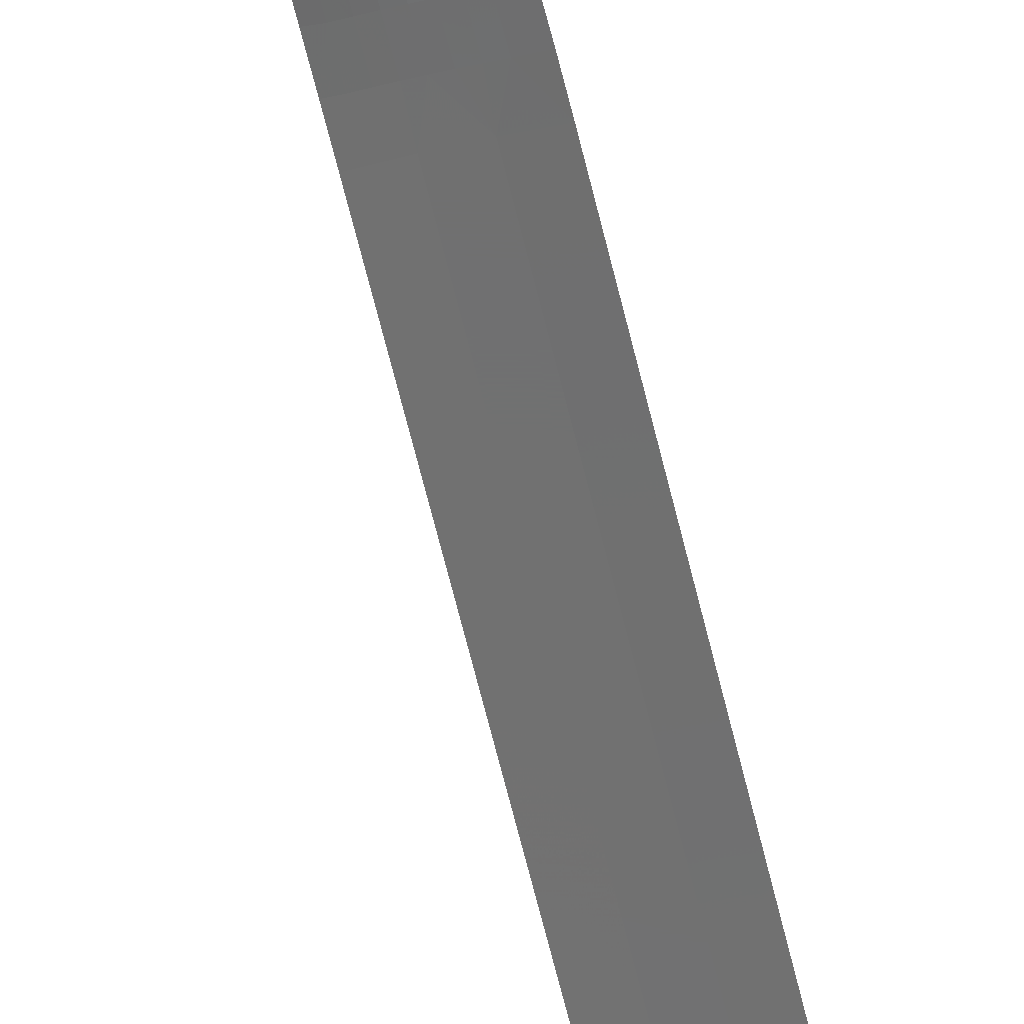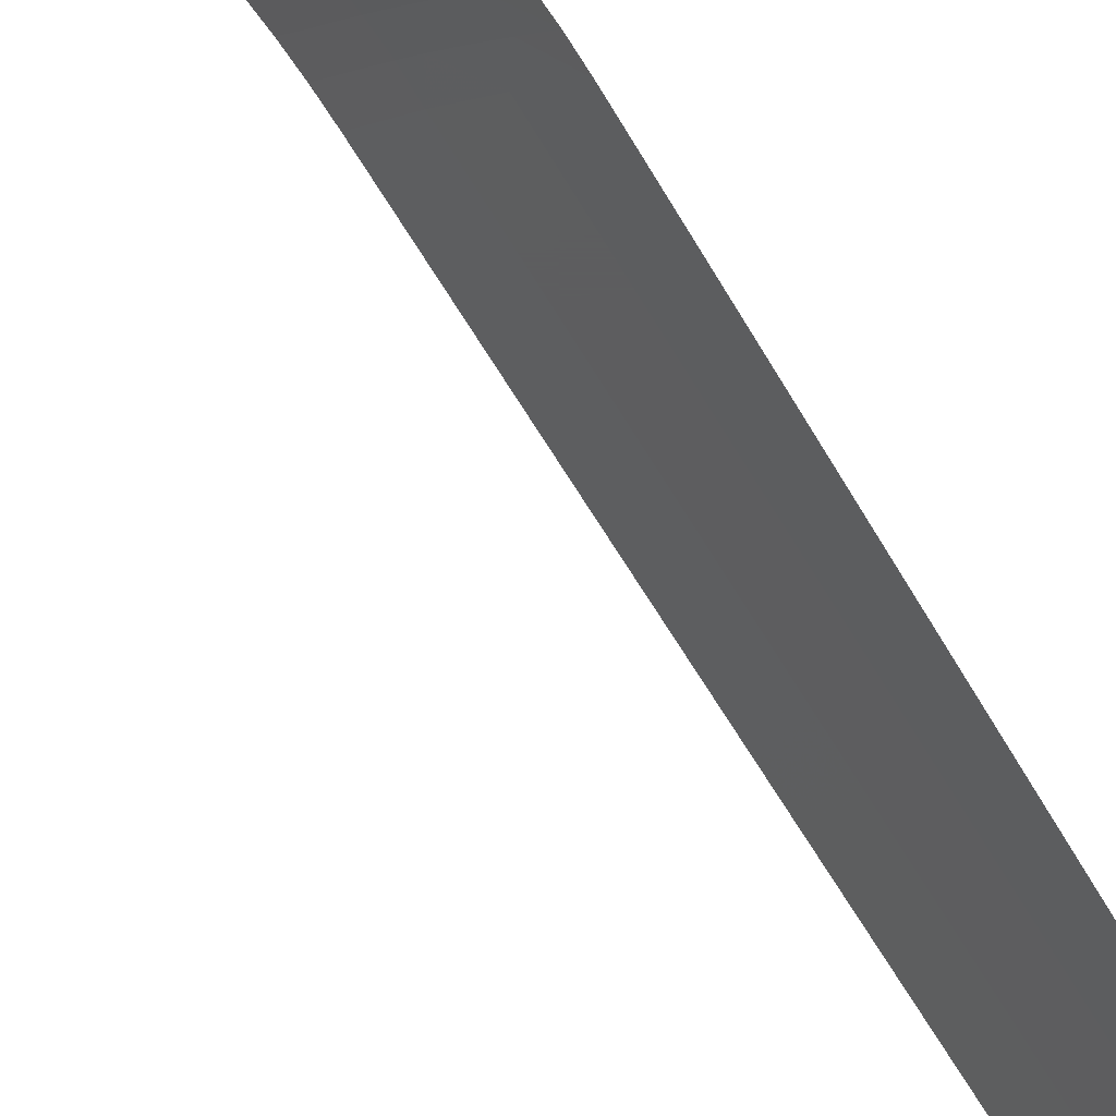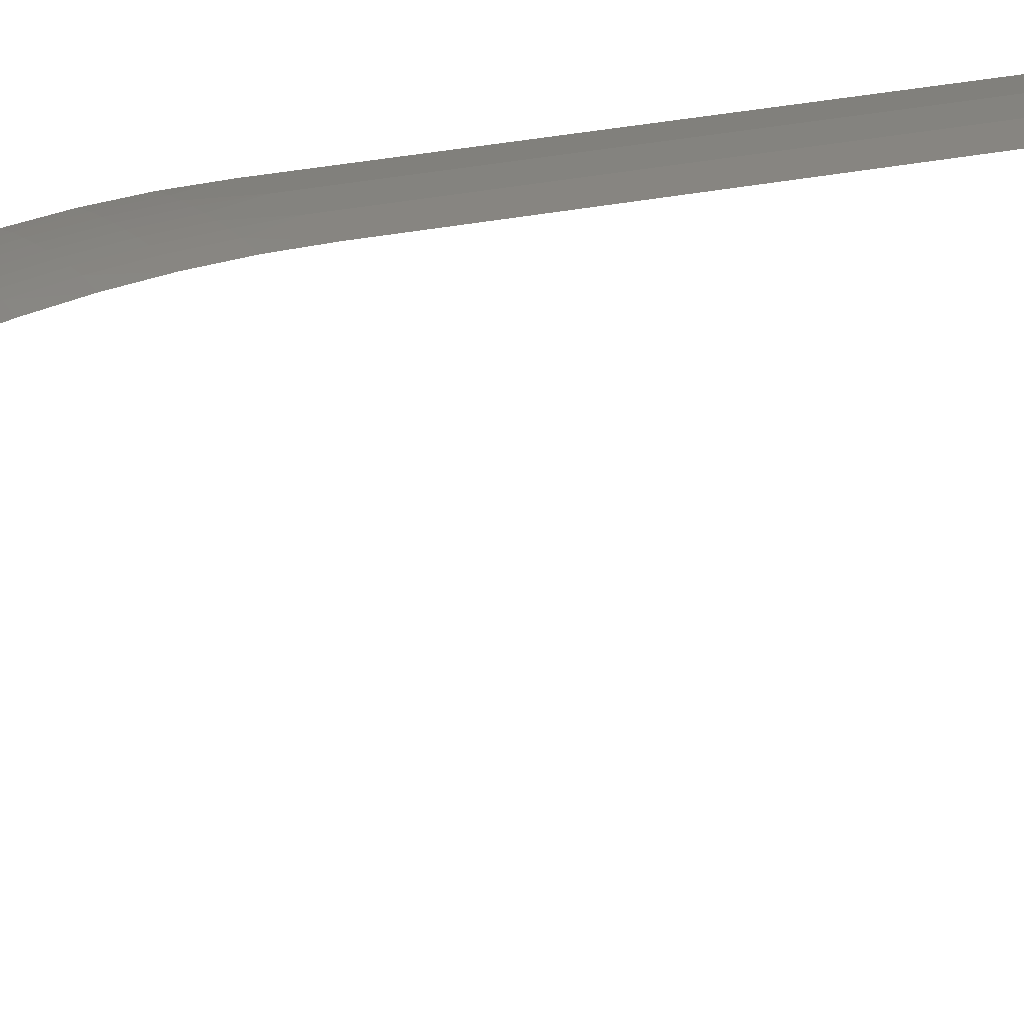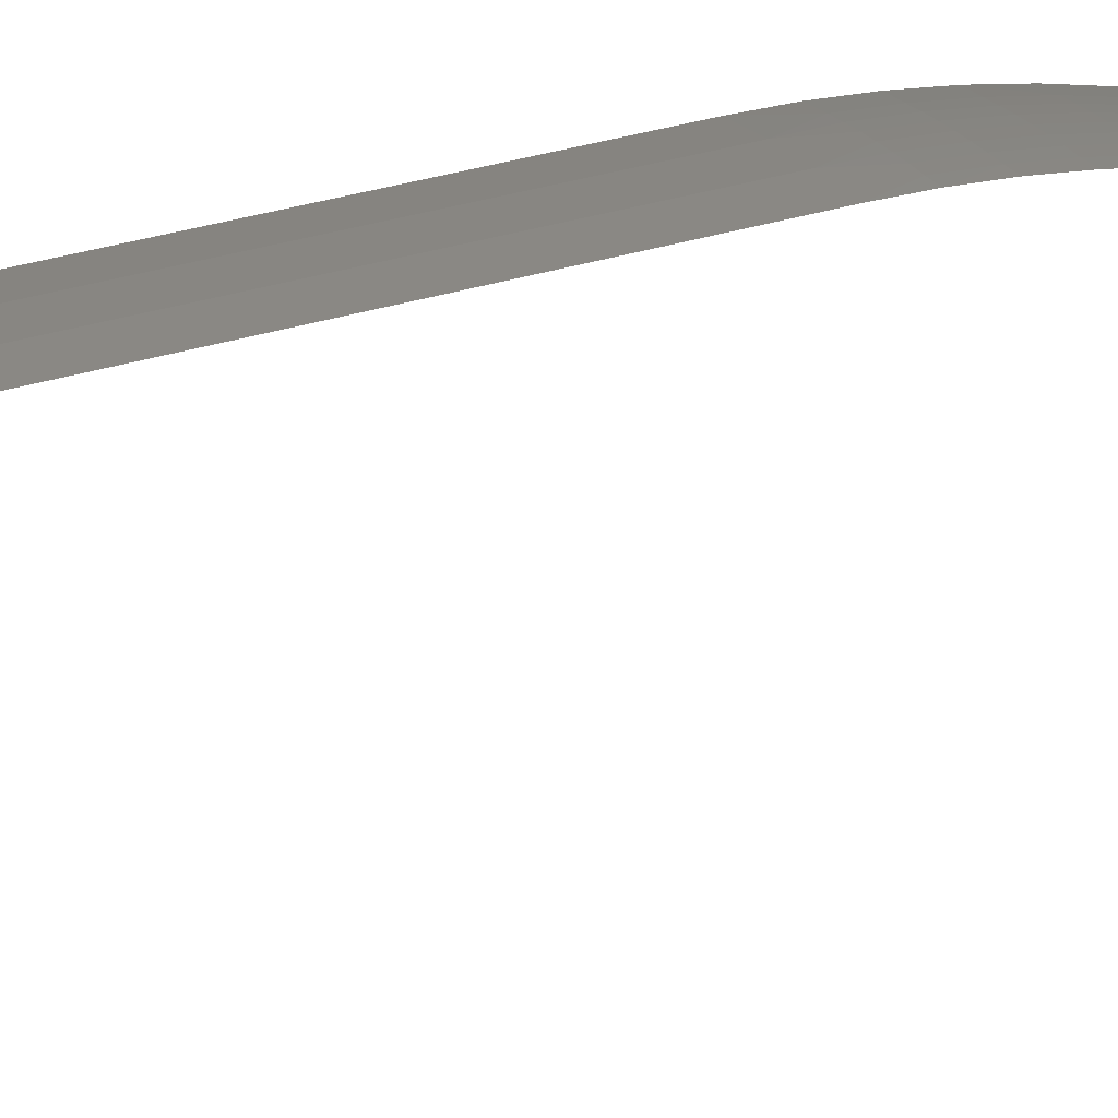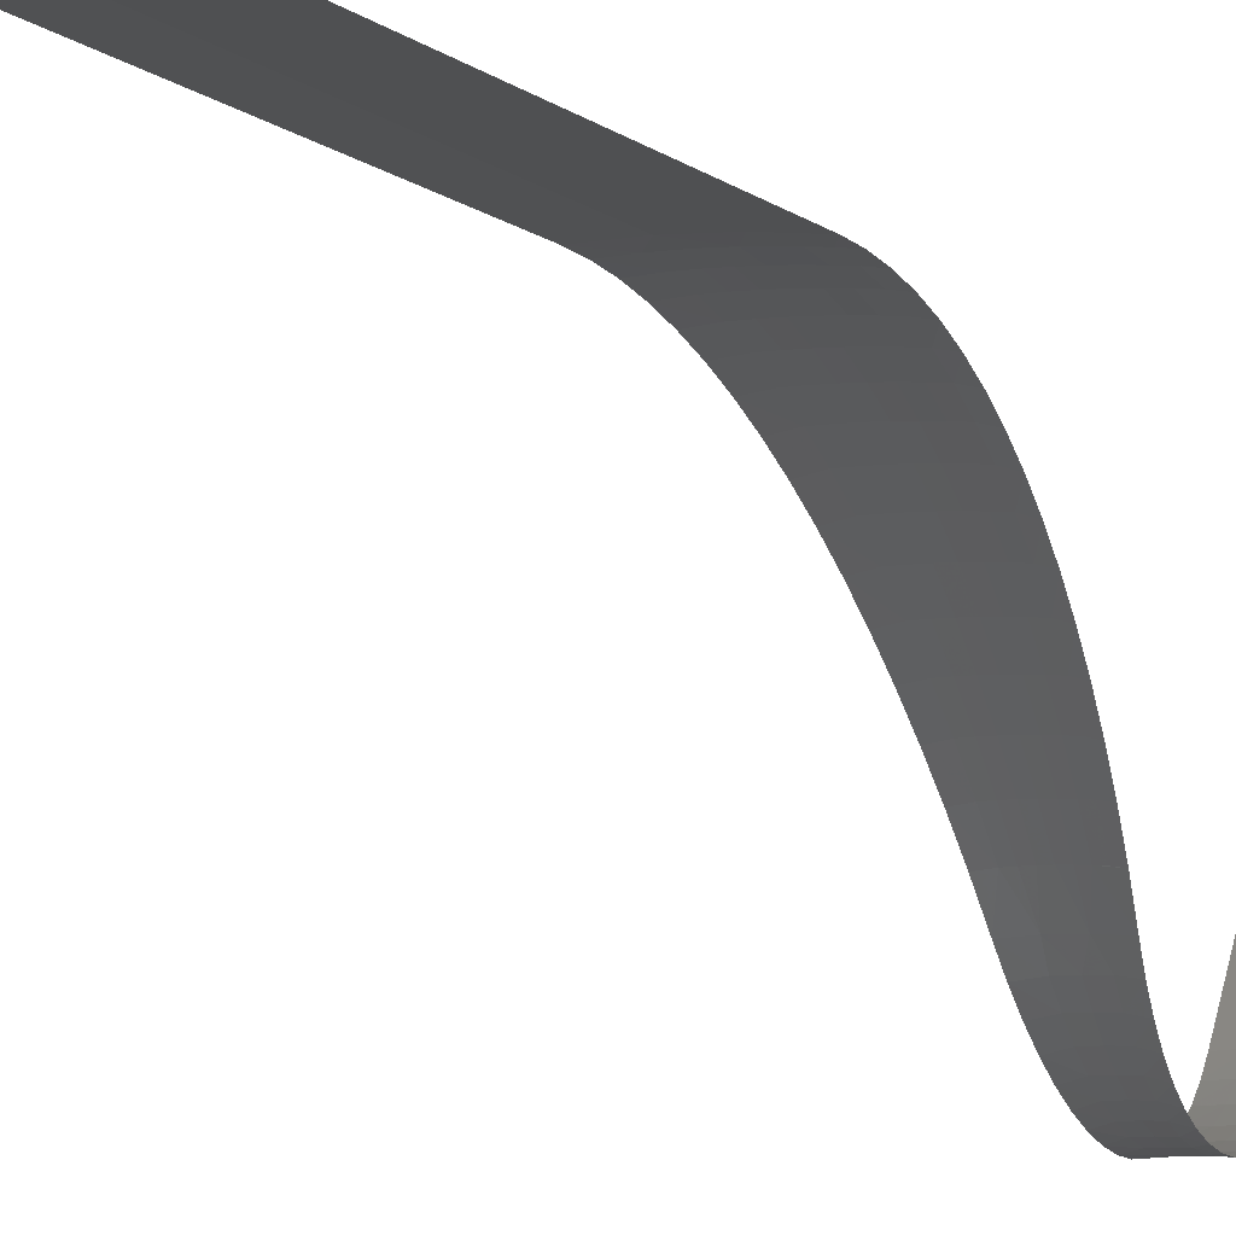
<metadata>
{"format":"stl","ext":"stl","renderer":"f3d","projection":"perspective","resolution":1024,"background":"white","views":[{"elev":-62.2,"azim":-166.7,"up":"+Y"},{"elev":-32.9,"azim":-160.1,"up":"+Y"},{"elev":17.8,"azim":-116.0,"up":"+Y"},{"elev":23.9,"azim":60.2,"up":"+Y"},{"elev":-5.5,"azim":16.5,"up":"+Y"}]}
</metadata>
<code>
# stl→obj: 244 verts, 407 faces
v 0.005817 0.0572 0.141
v 0.005817 0.0572 0.2745
v 0.001942 0.05747 0.2077
v 0.001942 0.05747 0.2745
v -0.001942 0.05747 0.2077
v -0.001942 0.05747 0.2745
v -0.005817 0.0572 0.2745
v -0.005817 0.0572 0.141
v -0.001942 0.05747 0.141
v 0.001942 0.05747 0.141
v -0.003873 0.03809 0.03296
v -0.004033 0.03966 0.0305
v -0.002405 0.03821 0.03296
v -0.002019 0.03981 0.0305
v -0.001486 0.03825 0.03296
v -0.0005737 0.03828 0.03296
v -0.001235 0.03656 0.03534
v 0.0003321 0.03828 0.03296
v 0.001235 0.03656 0.03534
v 0.00212 0.03822 0.03296
v 0.003701 0.03639 0.03534
v 0.003873 0.03809 0.03296
v 0.004033 0.03966 0.0305
v 0.002019 0.03981 0.0305
v -1.596e-09 0.03987 0.0305
v -0.003701 0.03639 0.03534
v 0.003092 0.0304 0.04332
v 0.001032 0.03054 0.04332
v -0.001032 0.03054 0.04332
v -0.003092 0.0304 0.04332
v 0.002938 0.02889 0.04554
v 0.001604 0.02892 0.04566
v 0.0002512 0.02896 0.04566
v 0.001528 0.02755 0.04815
v 0.0002394 0.02759 0.04815
v 0.001466 0.02642 0.05075
v 0.0002296 0.02646 0.05075
v 0.001417 0.02555 0.05345
v 0.0002219 0.02559 0.05345
v 0.001383 0.02493 0.05622
v 0.0002166 0.02497 0.05622
v 0.001363 0.02457 0.05903
v 0.0002135 0.02461 0.05903
v 0.001358 0.02449 0.06186
v 0.0002127 0.02452 0.06186
v 0.001368 0.02467 0.0647
v 0.0002143 0.0247 0.0647
v 0.00139 0.02505 0.06719
v 0.0002176 0.02509 0.06719
v 0.001422 0.02564 0.06965
v 0.0002228 0.02568 0.06965
v 0.001467 0.02644 0.07205
v 0.0002297 0.02648 0.07205
v 0.001522 0.02744 0.07437
v 0.0002384 0.02748 0.07437
v 0.001588 0.02863 0.07661
v 0.0002487 0.02867 0.07661
v 0.001664 0.03 0.07873
v 0.0002606 0.03005 0.07873
v 0.00175 0.03155 0.08073
v 0.0002741 0.03159 0.08073
v 0.001125 0.03329 0.08259
v -0.001125 0.03329 0.08259
v 0.002805 0.02759 0.04787
v 0.002694 0.02649 0.05032
v 0.002605 0.02562 0.05286
v 0.00254 0.02498 0.05547
v 0.002499 0.02457 0.05812
v 0.002481 0.0244 0.0608
v 0.002488 0.02447 0.06348
v 0.002519 0.02477 0.06614
v 0.002574 0.02531 0.06877
v 0.002653 0.02609 0.07133
v 0.002754 0.02708 0.07382
v 0.002878 0.0283 0.07621
v 0.003022 0.02972 0.07848
v 0.003186 0.03133 0.08061
v 0.00337 0.03314 0.08259
v -0.001227 0.03157 0.08073
v -0.00337 0.03314 0.08259
v -0.003186 0.03133 0.08061
v -0.001167 0.03002 0.07873
v -0.003022 0.02972 0.07847
v -0.001113 0.02865 0.07661
v -0.002877 0.02829 0.0762
v -0.001067 0.02746 0.07437
v -0.002754 0.02708 0.07381
v -0.001028 0.02646 0.07205
v -0.002652 0.02608 0.07132
v -0.0009973 0.02566 0.06965
v -0.002574 0.02531 0.06875
v -0.0009743 0.02507 0.06719
v -0.002519 0.02477 0.06613
v -0.0009593 0.02469 0.0647
v -0.002488 0.02447 0.06346
v -0.0009523 0.02451 0.06186
v -0.002481 0.0244 0.06078
v -0.0009557 0.02459 0.05903
v -0.002499 0.02457 0.0581
v -0.0009695 0.02495 0.05622
v -0.00254 0.02498 0.05546
v -0.0009935 0.02557 0.05345
v -0.002606 0.02563 0.05285
v -0.001028 0.02644 0.05075
v -0.002694 0.0265 0.05031
v -0.001071 0.02757 0.04815
v -0.002806 0.02759 0.04787
v -0.001125 0.02894 0.04566
v -0.002938 0.02889 0.04554
v 0.002002 0.0361 0.08558
v 0.003653 0.03592 0.08553
v 0.002834 0.03604 0.08558
v 0.003921 0.03856 0.0886
v 0.003045 0.03872 0.08871
v 0.004173 0.04104 0.0918
v 0.003244 0.04125 0.09197
v 0.004409 0.04336 0.09511
v 0.003429 0.0436 0.09535
v 0.004628 0.04551 0.09853
v 0.003601 0.04579 0.09884
v 0.00483 0.0475 0.102
v 0.003759 0.0478 0.1024
v 0.005014 0.04931 0.1057
v 0.003903 0.04963 0.1061
v 0.005181 0.05095 0.1094
v 0.004032 0.05127 0.1099
v 0.005329 0.0524 0.1132
v 0.004143 0.05268 0.1136
v 0.005458 0.05367 0.117
v 0.004239 0.0539 0.1174
v 0.005567 0.05474 0.1209
v 0.004321 0.05494 0.1213
v 0.005657 0.05563 0.1249
v 0.004388 0.0558 0.1252
v 0.005727 0.05631 0.1289
v 0.00444 0.05646 0.1291
v 0.005777 0.05681 0.1329
v 0.004478 0.05694 0.133
v 0.005807 0.05711 0.1369
v 0.0045 0.05723 0.137
v 0.000498 0.0574 0.137
v 0.001845 0.05737 0.137
v 0.003179 0.05732 0.137
v 0.001836 0.05709 0.133
v 0.003163 0.05703 0.133
v 0.00182 0.05661 0.1291
v 0.003137 0.05655 0.1291
v 0.001799 0.05594 0.1252
v 0.0031 0.05588 0.1252
v 0.001771 0.05508 0.1213
v 0.003052 0.05503 0.1213
v 0.001738 0.05404 0.1174
v 0.002994 0.05398 0.1174
v 0.001698 0.05281 0.1136
v 0.002927 0.05276 0.1136
v 0.001653 0.0514 0.1099
v 0.002848 0.05135 0.1099
v 0.0016 0.04976 0.1061
v 0.002757 0.04971 0.1061
v 0.001541 0.04793 0.1024
v 0.002656 0.04788 0.1024
v 0.001476 0.04591 0.09884
v 0.002544 0.04586 0.09884
v 0.001406 0.04372 0.09535
v 0.002422 0.04367 0.09535
v 0.00133 0.04135 0.09197
v 0.002291 0.04131 0.09197
v 0.001248 0.03882 0.08871
v 0.002151 0.03878 0.08871
v 0.001162 0.03613 0.08558
v -0.003607 0.05729 0.137
v -0.002229 0.05736 0.137
v -0.0008603 0.0574 0.137
v -0.002218 0.05707 0.133
v -0.000856 0.05711 0.133
v -0.002199 0.05659 0.1291
v -0.0008488 0.05663 0.1291
v -0.002173 0.05593 0.1252
v -0.0008388 0.05596 0.1252
v -0.00214 0.05507 0.1213
v -0.000826 0.05511 0.1213
v -0.002099 0.05403 0.1174
v -0.0008103 0.05406 0.1174
v -0.002052 0.0528 0.1136
v -0.0007919 0.05283 0.1136
v -0.001997 0.05139 0.1099
v -0.0007708 0.05143 0.1099
v -0.001933 0.04975 0.1061
v -0.0007461 0.04978 0.1061
v -0.001862 0.04791 0.1024
v -0.0007186 0.04794 0.1024
v -0.001784 0.0459 0.09884
v -0.0006884 0.04593 0.09884
v -0.001698 0.04371 0.09535
v -0.0006555 0.04373 0.09535
v -0.001607 0.04134 0.09197
v -0.0006201 0.04137 0.09197
v -0.001508 0.03881 0.08871
v -0.0005821 0.03884 0.08871
v -0.001404 0.03612 0.08558
v -0.0005418 0.03615 0.08558
v 0.0003136 0.03615 0.08558
v -0.005807 0.05711 0.1369
v -0.003589 0.057 0.133
v -0.005777 0.05681 0.1329
v -0.003559 0.05653 0.1291
v -0.005727 0.05631 0.1289
v -0.003517 0.05586 0.1252
v -0.005657 0.05563 0.1249
v -0.003463 0.055 0.1213
v -0.005567 0.05474 0.1209
v -0.003397 0.05396 0.1174
v -0.005458 0.05367 0.117
v -0.00332 0.05274 0.1136
v -0.005329 0.0524 0.1132
v -0.003232 0.05133 0.1099
v -0.005181 0.05095 0.1094
v -0.003128 0.04969 0.1061
v -0.005015 0.04931 0.1057
v -0.003013 0.04786 0.1024
v -0.00483 0.0475 0.1021
v -0.002886 0.04584 0.09884
v -0.004628 0.04551 0.09853
v -0.002748 0.04365 0.09535
v -0.004409 0.04336 0.09511
v -0.0026 0.04129 0.09197
v -0.004173 0.04104 0.0918
v -0.002441 0.03877 0.08871
v -0.003921 0.03856 0.0886
v -0.002272 0.03608 0.08558
v -0.003653 0.03592 0.08553
v 0.0004955 0.05711 0.133
v 0.0004913 0.05664 0.1291
v 0.0004855 0.05597 0.1252
v 0.0004781 0.05511 0.1213
v 0.000469 0.05407 0.1174
v 0.0004584 0.05284 0.1136
v 0.0004461 0.05143 0.1099
v 0.0004319 0.04978 0.1061
v 0.0004159 0.04795 0.1024
v 0.0003984 0.04593 0.09884
v 0.0003794 0.04374 0.09535
v 0.0003589 0.04137 0.09197
v 0.0003369 0.03884 0.08871
f 1 2 3
f 3 2 4
f 3 4 5
f 5 4 6
f 5 6 7
f 7 8 5
f 5 8 9
f 5 9 3
f 3 9 10
f 3 10 1
f 11 12 13
f 13 12 14
f 13 14 15
f 15 14 16
f 15 16 17
f 17 16 18
f 17 18 19
f 19 18 20
f 19 20 21
f 21 20 22
f 22 20 23
f 23 20 24
f 24 20 18
f 24 18 25
f 25 18 16
f 25 16 14
f 15 17 13
f 13 17 26
f 13 26 11
f 21 27 19
f 19 27 28
f 19 28 17
f 17 28 29
f 17 29 26
f 26 29 30
f 27 31 28
f 28 31 32
f 28 32 33
f 33 32 34
f 33 34 35
f 35 34 36
f 35 36 37
f 37 36 38
f 37 38 39
f 39 38 40
f 39 40 41
f 41 40 42
f 41 42 43
f 43 42 44
f 43 44 45
f 45 44 46
f 45 46 47
f 47 46 48
f 47 48 49
f 49 48 50
f 49 50 51
f 51 50 52
f 51 52 53
f 53 52 54
f 53 54 55
f 55 54 56
f 55 56 57
f 57 56 58
f 57 58 59
f 59 58 60
f 59 60 61
f 61 60 62
f 61 62 63
f 31 64 32
f 32 64 34
f 64 65 34
f 34 65 36
f 65 66 36
f 36 66 38
f 66 67 38
f 38 67 40
f 67 68 40
f 40 68 42
f 68 69 42
f 42 69 44
f 69 70 44
f 44 70 46
f 70 71 46
f 46 71 48
f 71 72 48
f 48 72 50
f 72 73 50
f 50 73 52
f 73 74 52
f 52 74 54
f 74 75 54
f 54 75 56
f 75 76 56
f 56 76 58
f 76 77 58
f 58 77 60
f 77 78 60
f 60 78 62
f 61 63 79
f 79 63 80
f 79 80 81
f 79 81 82
f 82 81 83
f 82 83 84
f 84 83 85
f 84 85 86
f 86 85 87
f 86 87 88
f 88 87 89
f 88 89 90
f 90 89 91
f 90 91 92
f 92 91 93
f 92 93 94
f 94 93 95
f 94 95 96
f 96 95 97
f 96 97 98
f 98 97 99
f 98 99 100
f 100 99 101
f 100 101 102
f 102 101 103
f 102 103 104
f 104 103 105
f 104 105 106
f 106 105 107
f 106 107 108
f 108 107 109
f 108 109 29
f 29 109 30
f 29 28 108
f 108 28 33
f 108 33 35
f 79 82 61
f 61 82 59
f 82 84 59
f 59 84 57
f 84 86 57
f 57 86 55
f 86 88 55
f 55 88 53
f 88 90 53
f 53 90 51
f 90 92 51
f 51 92 49
f 92 94 49
f 49 94 47
f 94 96 47
f 47 96 45
f 96 98 45
f 45 98 43
f 98 100 43
f 43 100 41
f 100 102 41
f 41 102 39
f 102 104 39
f 39 104 37
f 104 106 37
f 37 106 35
f 106 108 35
f 62 78 110
f 110 78 111
f 110 111 112
f 112 111 113
f 112 113 114
f 114 113 115
f 114 115 116
f 116 115 117
f 116 117 118
f 118 117 119
f 118 119 120
f 120 119 121
f 120 121 122
f 122 121 123
f 122 123 124
f 124 123 125
f 124 125 126
f 126 125 127
f 126 127 128
f 128 127 129
f 128 129 130
f 130 129 131
f 130 131 132
f 132 131 133
f 132 133 134
f 134 133 135
f 134 135 136
f 136 135 137
f 136 137 138
f 138 137 139
f 138 139 140
f 140 139 1
f 140 1 10
f 9 141 10
f 10 141 142
f 10 142 143
f 143 142 144
f 143 144 145
f 145 144 146
f 145 146 147
f 147 146 148
f 147 148 149
f 149 148 150
f 149 150 151
f 151 150 152
f 151 152 153
f 153 152 154
f 153 154 155
f 155 154 156
f 155 156 157
f 157 156 158
f 157 158 159
f 159 158 160
f 159 160 161
f 161 160 162
f 161 162 163
f 163 162 164
f 163 164 165
f 165 164 166
f 165 166 167
f 167 166 168
f 167 168 169
f 169 168 170
f 169 170 110
f 110 170 62
f 8 171 9
f 9 171 172
f 9 172 173
f 173 172 174
f 173 174 175
f 175 174 176
f 175 176 177
f 177 176 178
f 177 178 179
f 179 178 180
f 179 180 181
f 181 180 182
f 181 182 183
f 183 182 184
f 183 184 185
f 185 184 186
f 185 186 187
f 187 186 188
f 187 188 189
f 189 188 190
f 189 190 191
f 191 190 192
f 191 192 193
f 193 192 194
f 193 194 195
f 195 194 196
f 195 196 197
f 197 196 198
f 197 198 199
f 199 198 200
f 199 200 201
f 201 200 63
f 201 63 202
f 202 63 62
f 202 62 170
f 8 203 171
f 171 203 204
f 171 204 172
f 172 204 174
f 203 205 204
f 204 205 206
f 204 206 174
f 174 206 176
f 205 207 206
f 206 207 208
f 206 208 176
f 176 208 178
f 207 209 208
f 208 209 210
f 208 210 178
f 178 210 180
f 209 211 210
f 210 211 212
f 210 212 180
f 180 212 182
f 211 213 212
f 212 213 214
f 212 214 182
f 182 214 184
f 213 215 214
f 214 215 216
f 214 216 184
f 184 216 186
f 215 217 216
f 216 217 218
f 216 218 186
f 186 218 188
f 217 219 218
f 218 219 220
f 218 220 188
f 188 220 190
f 219 221 220
f 220 221 222
f 220 222 190
f 190 222 192
f 221 223 222
f 222 223 224
f 222 224 192
f 192 224 194
f 223 225 224
f 224 225 226
f 224 226 194
f 194 226 196
f 225 227 226
f 226 227 228
f 226 228 196
f 196 228 198
f 227 229 228
f 228 229 230
f 228 230 198
f 198 230 200
f 229 231 230
f 230 231 80
f 230 80 63
f 230 63 200
f 9 173 141
f 141 173 175
f 141 175 232
f 232 175 177
f 232 177 233
f 233 177 179
f 233 179 234
f 234 179 181
f 234 181 235
f 235 181 183
f 235 183 236
f 236 183 185
f 236 185 237
f 237 185 187
f 237 187 238
f 238 187 189
f 238 189 239
f 239 189 191
f 239 191 240
f 240 191 193
f 240 193 241
f 241 193 195
f 241 195 242
f 242 195 197
f 242 197 243
f 243 197 199
f 243 199 244
f 244 199 201
f 244 201 202
f 10 143 140
f 140 143 145
f 140 145 138
f 138 145 147
f 138 147 136
f 136 147 149
f 136 149 134
f 134 149 151
f 134 151 132
f 132 151 153
f 132 153 130
f 130 153 155
f 130 155 128
f 128 155 157
f 128 157 126
f 126 157 159
f 126 159 124
f 124 159 161
f 124 161 122
f 122 161 163
f 122 163 120
f 120 163 165
f 120 165 118
f 118 165 167
f 118 167 116
f 116 167 169
f 116 169 114
f 114 169 110
f 114 110 112
f 141 232 142
f 142 232 144
f 232 233 144
f 144 233 146
f 233 234 146
f 146 234 148
f 234 235 148
f 148 235 150
f 235 236 150
f 150 236 152
f 236 237 152
f 152 237 154
f 237 238 154
f 154 238 156
f 238 239 156
f 156 239 158
f 239 240 158
f 158 240 160
f 240 241 160
f 160 241 162
f 241 242 162
f 162 242 164
f 242 243 164
f 164 243 166
f 202 170 168
f 243 244 166
f 166 244 168
f 244 202 168

</code>
